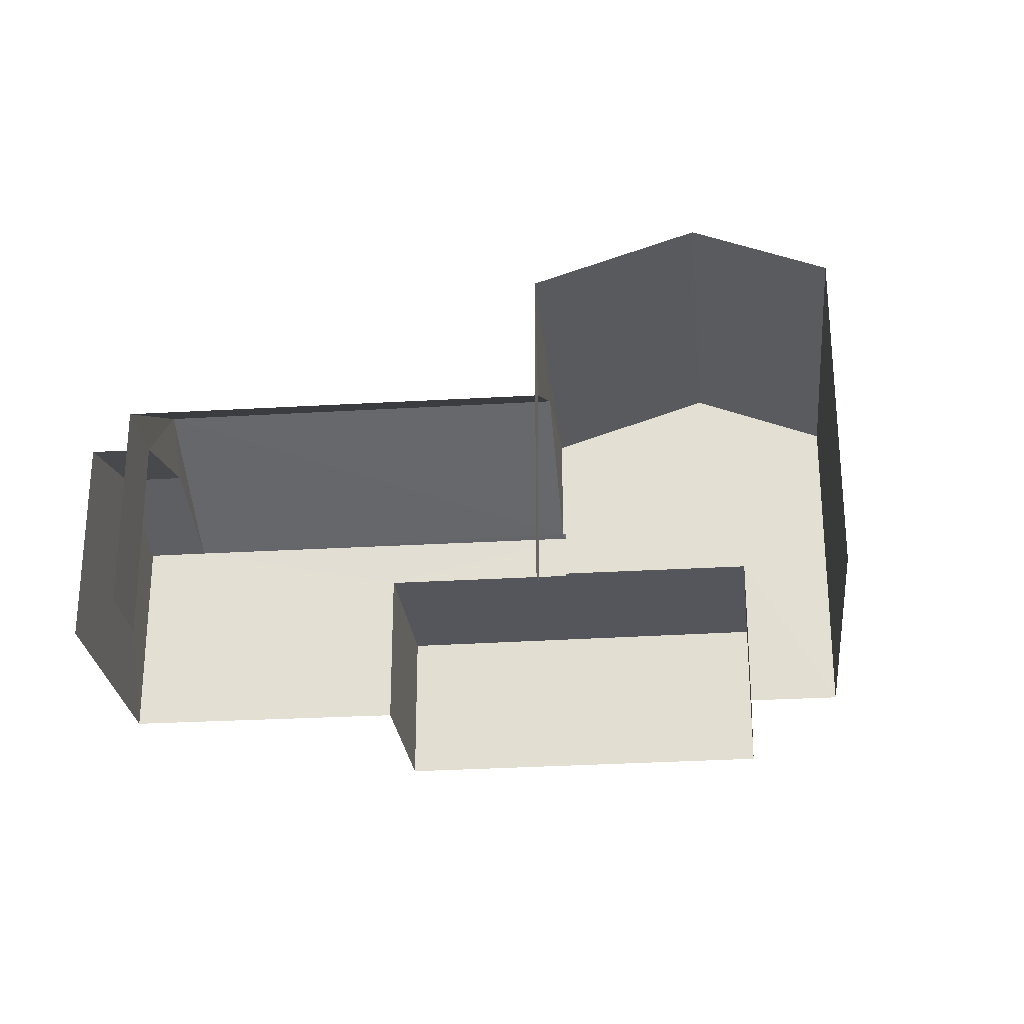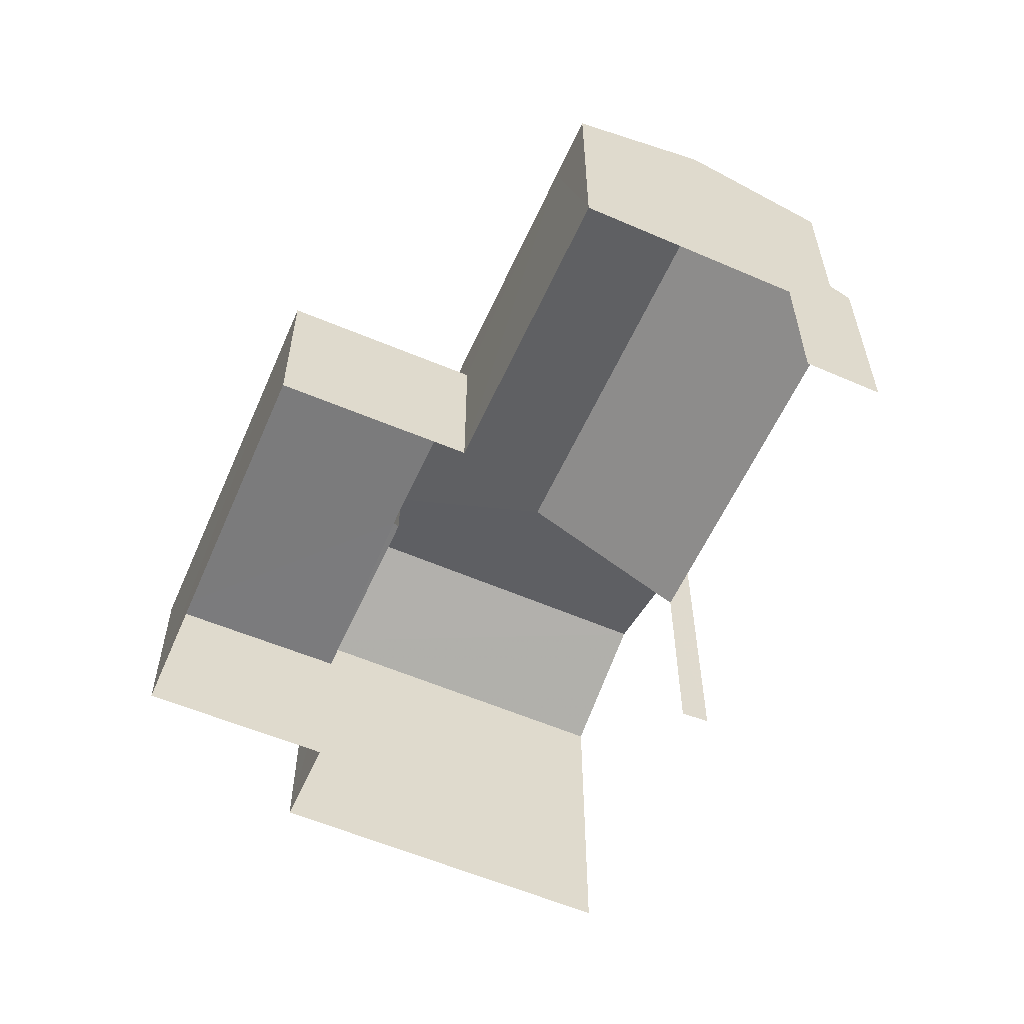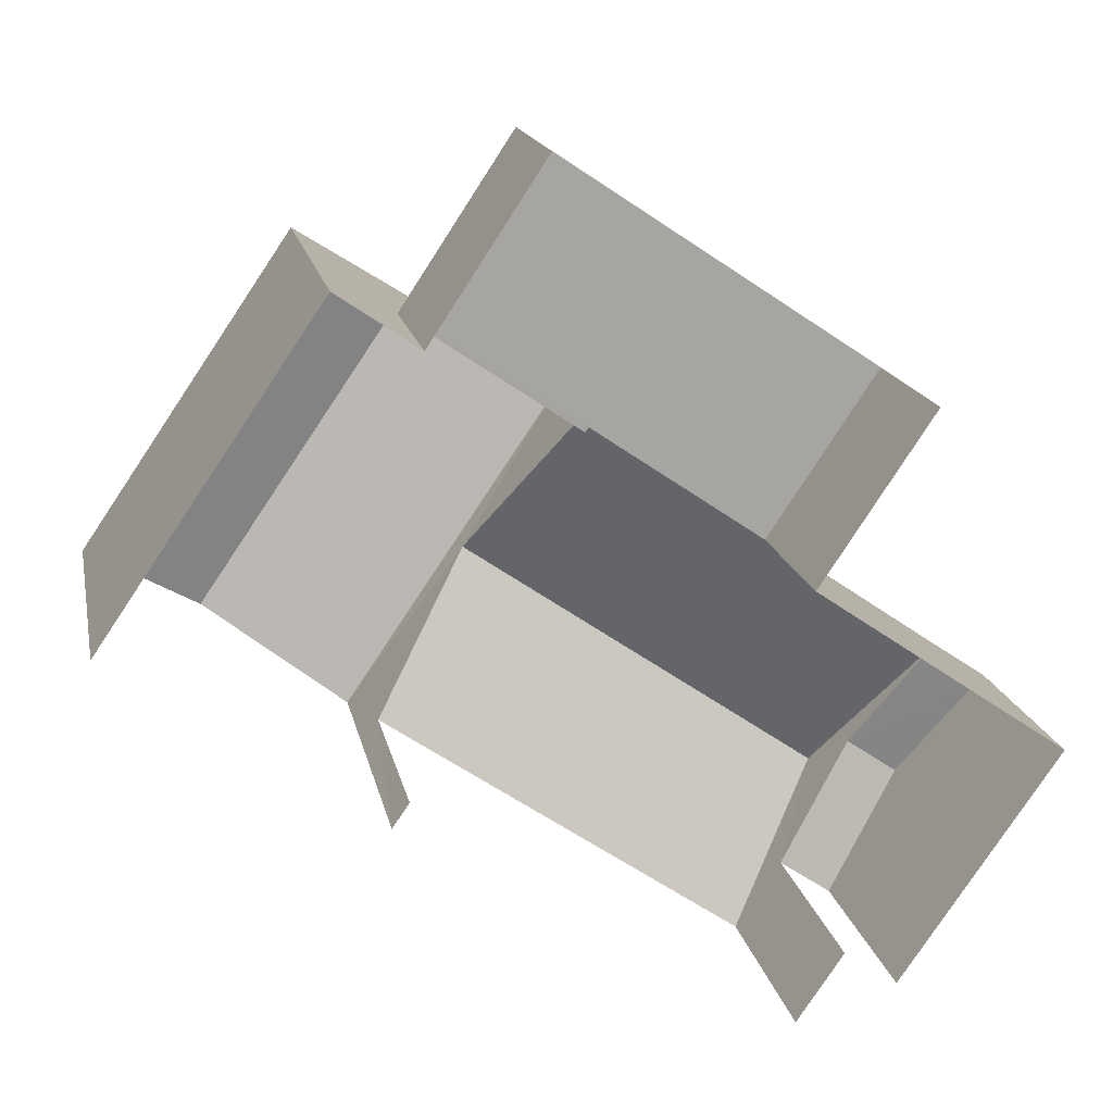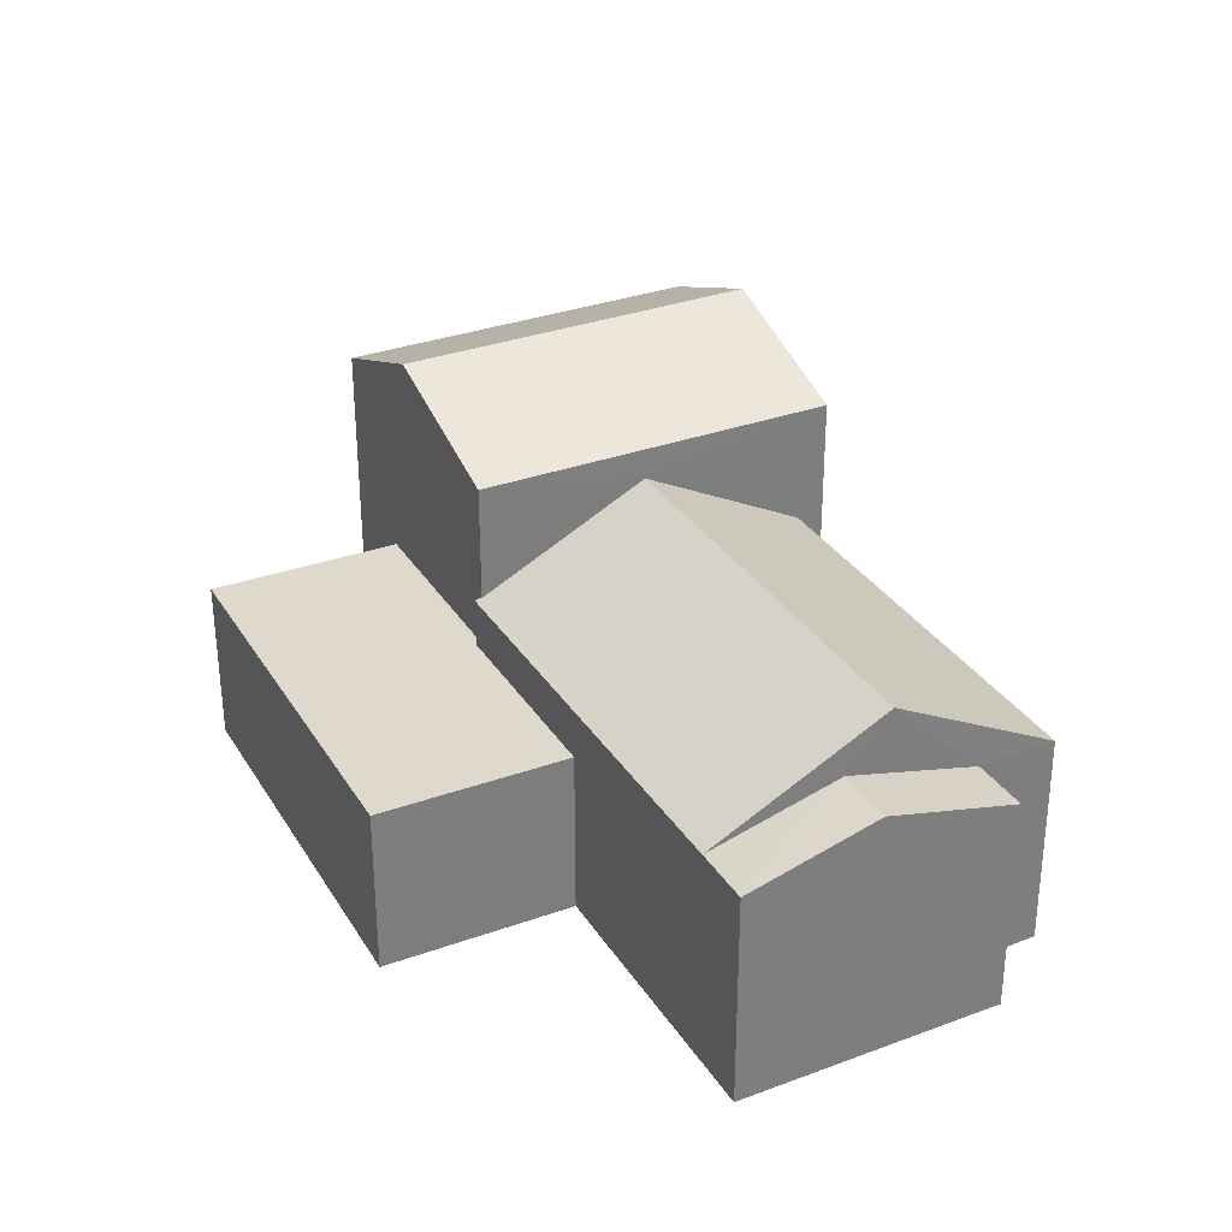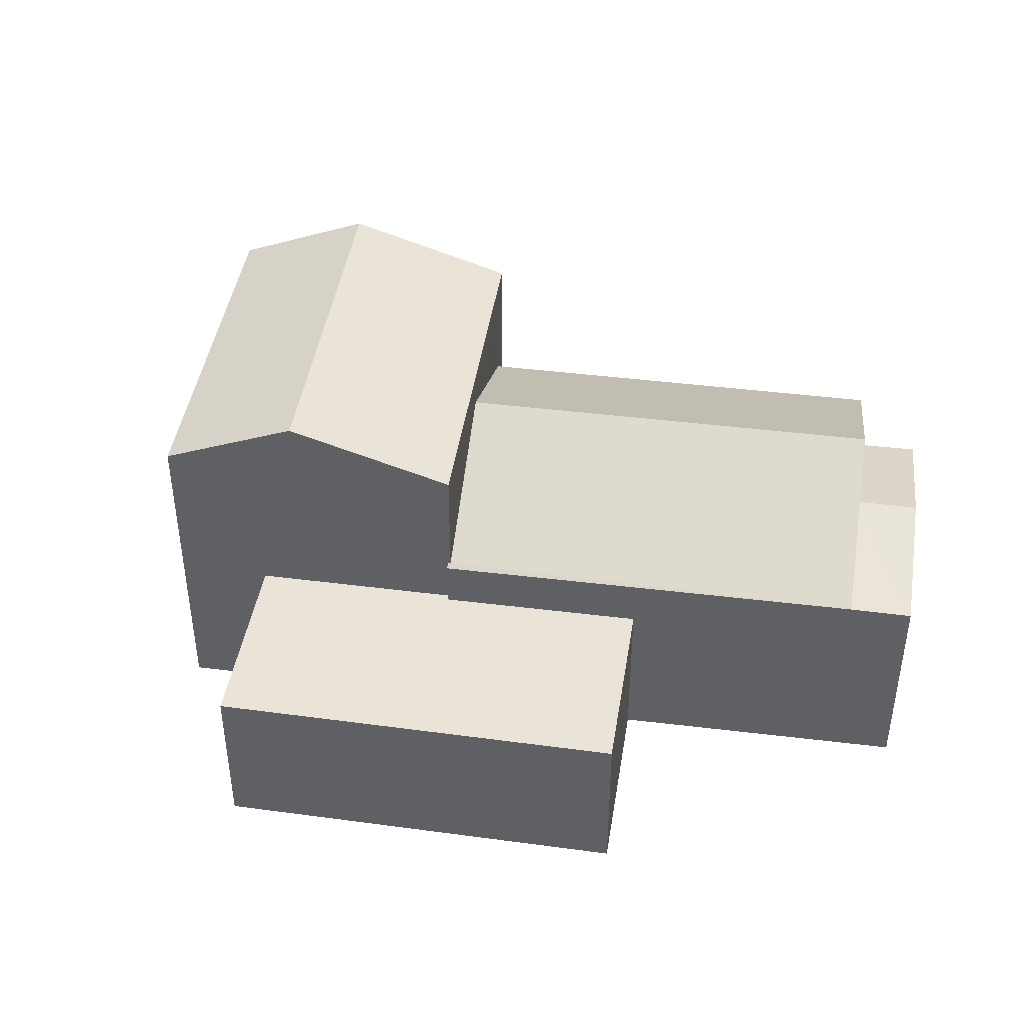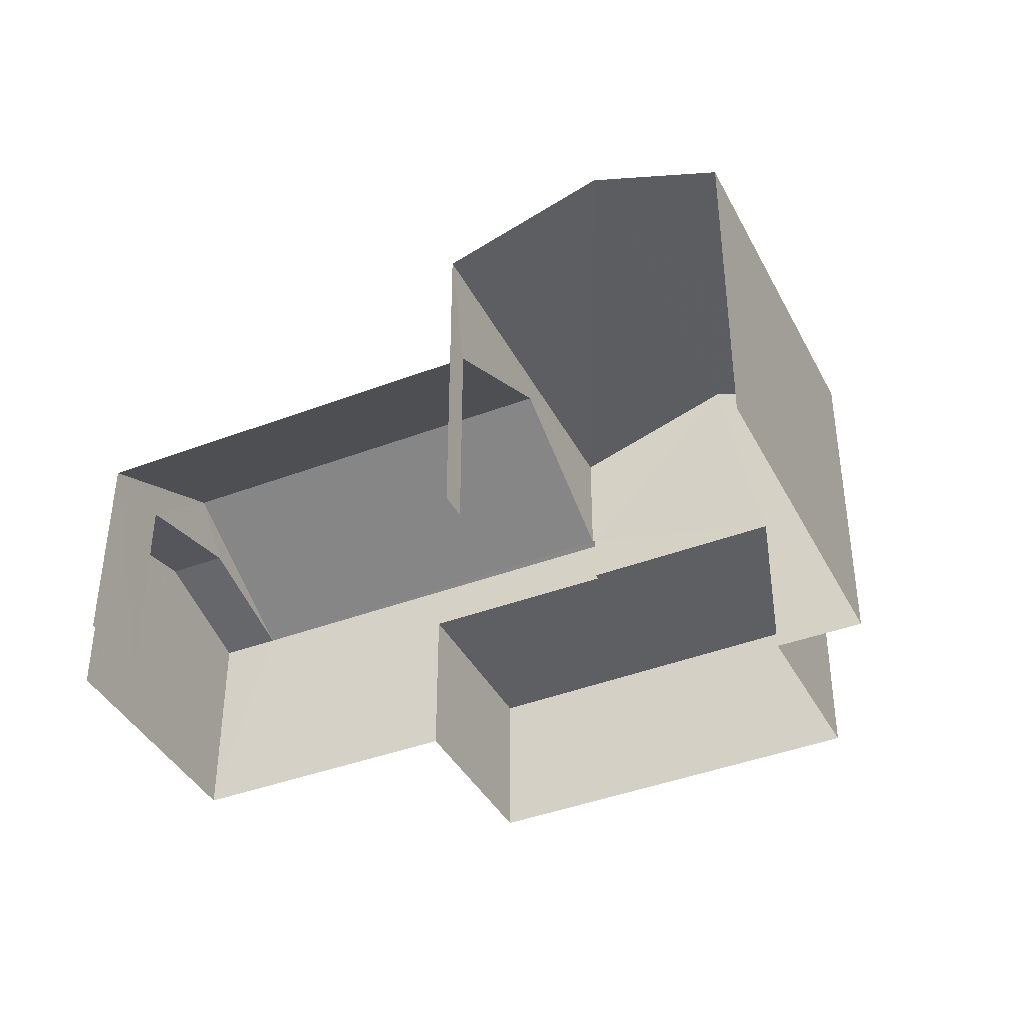
<metadata>
{"format":"obj","ext":"obj","renderer":"f3d","projection":"perspective","resolution":1024,"background":"white","views":[{"elev":-26.3,"azim":40.1,"up":"+Z"},{"elev":-58.5,"azim":-79.6,"up":"+Z"},{"elev":16.4,"azim":168.9,"up":"+Y"},{"elev":32.1,"azim":-82.8,"up":"+Z"},{"elev":43.5,"azim":-137.1,"up":"+Z"},{"elev":-40.1,"azim":59.7,"up":"+Z"}]}
</metadata>
<code>
v -2.237e+05 -1.283e+05 14.36
v -2.237e+05 -1.283e+05 14.36
v -2.237e+05 -1.283e+05 14.36
v -2.237e+05 -1.284e+05 14.37
v -2.237e+05 -1.283e+05 14.36
v -2.237e+05 -1.284e+05 14.37
v -2.237e+05 -1.283e+05 14.36
v -2.237e+05 -1.283e+05 14.36
v -2.237e+05 -1.283e+05 14.36
v -2.237e+05 -1.283e+05 14.36
v -2.237e+05 -1.283e+05 14.36
v -2.237e+05 -1.284e+05 14.37
v -2.237e+05 -1.283e+05 18.48
v -2.237e+05 -1.283e+05 18.42
v -2.237e+05 -1.284e+05 20.08
v -2.237e+05 -1.283e+05 20.08
v -2.237e+05 -1.283e+05 18.42
v -2.237e+05 -1.283e+05 18.48
v -2.237e+05 -1.283e+05 18.42
v -2.237e+05 -1.284e+05 18.43
v -2.237e+05 -1.284e+05 19.07
v -2.237e+05 -1.283e+05 18.42
v -2.237e+05 -1.284e+05 19.07
v -2.237e+05 -1.283e+05 20.66
v -2.237e+05 -1.283e+05 20.66
v -2.237e+05 -1.283e+05 21.67
v -2.237e+05 -1.283e+05 21.67
v -2.237e+05 -1.283e+05 17.51
v -2.237e+05 -1.283e+05 17.51
v -2.237e+05 -1.283e+05 17.51
v -2.237e+05 -1.283e+05 17.51
v -2.237e+05 -1.283e+05 17.51
v -2.237e+05 -1.283e+05 17.51
v -2.237e+05 -1.283e+05 20.66
v -2.237e+05 -1.283e+05 20.66
v -2.237e+05 -1.284e+05 18.43
v -2.237e+05 -1.284e+05 18.43
f 1 2 3
f 4 5 1
f 6 5 4
f 7 8 9
f 1 3 7
f 10 11 9
f 12 4 11
f 4 1 11
f 11 7 9
f 1 7 11
f 4 37 6
f 4 36 37
f 17 18 33
f 29 17 33
f 11 20 12
f 11 19 20
f 25 10 26
f 10 9 26
f 9 35 26
f 13 14 15
f 15 16 13
f 17 14 13
f 18 17 13
f 19 16 15
f 20 19 15
f 21 22 23
f 21 14 22
f 24 25 26
f 27 24 26
f 28 29 30
f 30 29 31
f 28 32 29
f 31 29 33
f 26 34 27
f 26 35 34
f 36 23 37
f 36 21 23
f 13 16 24
f 11 10 19
f 16 19 25
f 16 25 24
f 19 10 25
f 22 5 23
f 5 6 23
f 6 37 23
f 31 3 30
f 31 7 3
f 14 21 15
f 4 12 20
f 36 4 20
f 21 36 15
f 15 36 20
f 17 29 32
f 17 32 14
f 14 5 22
f 32 1 14
f 14 1 5
f 31 33 18
f 8 7 31
f 8 31 34
f 18 13 24
f 34 31 27
f 18 24 27
f 31 18 27
f 32 28 2
f 1 32 2
f 35 9 8
f 34 35 8
f 28 3 2
f 28 30 3

</code>
